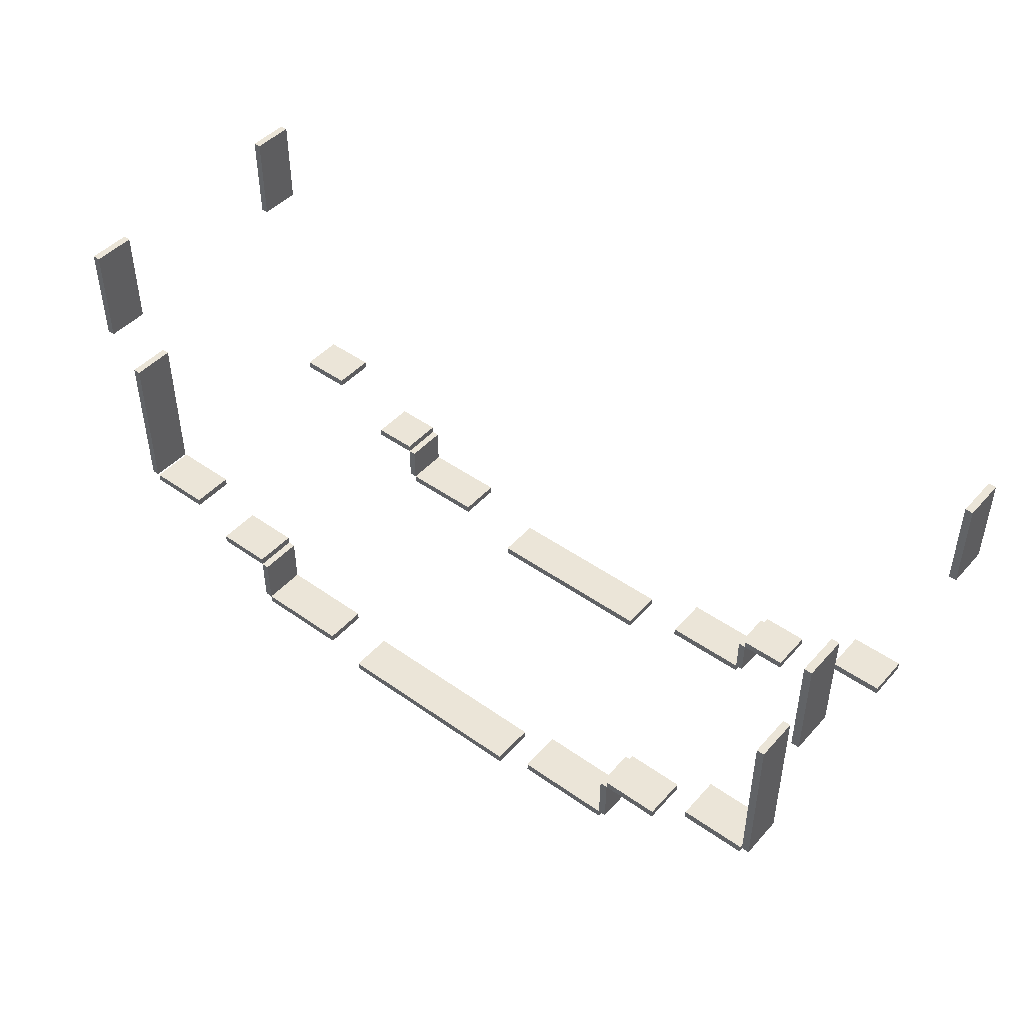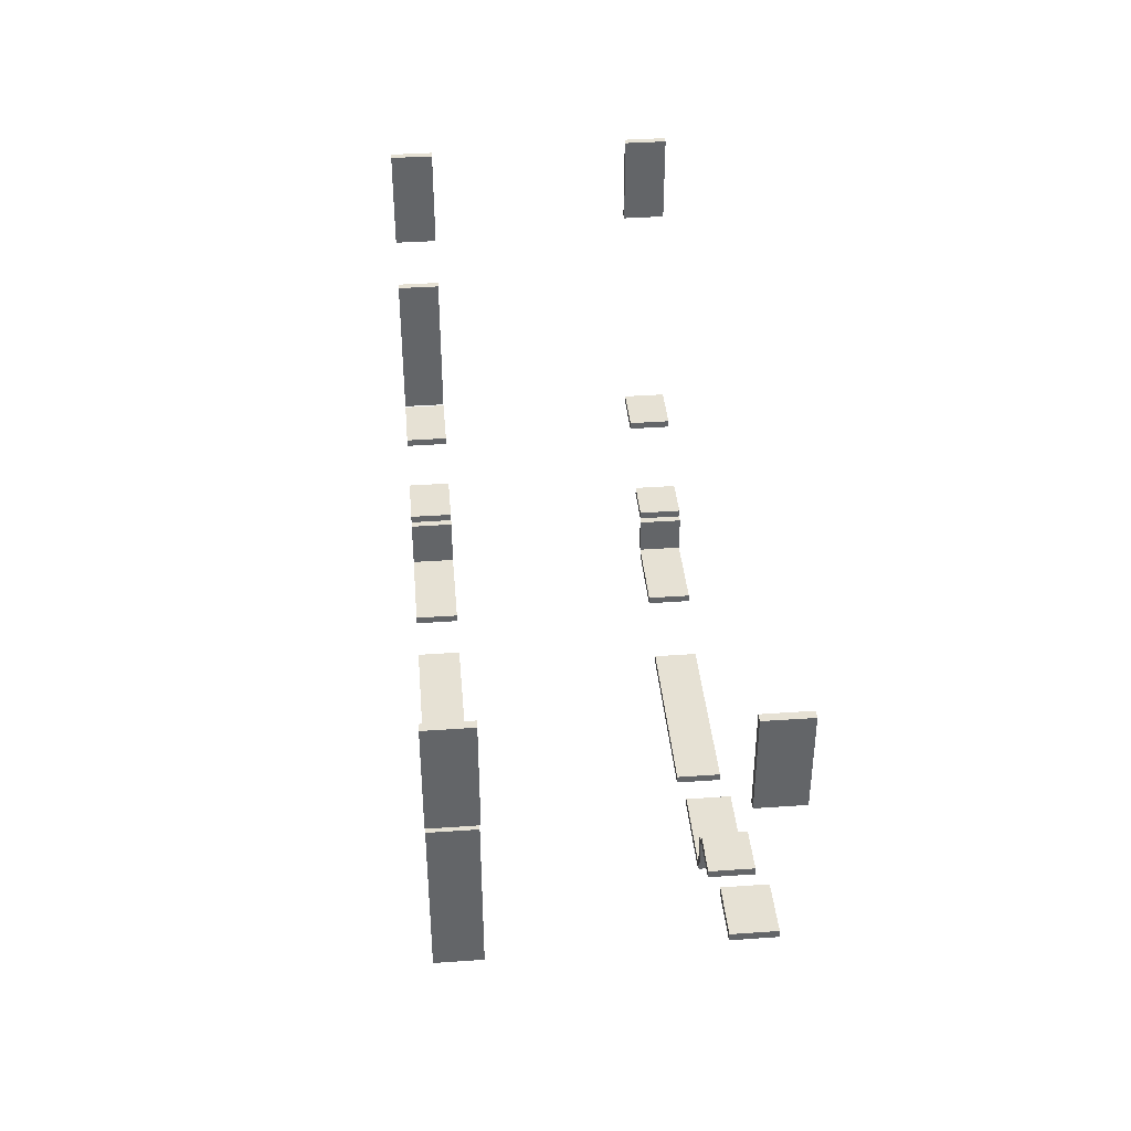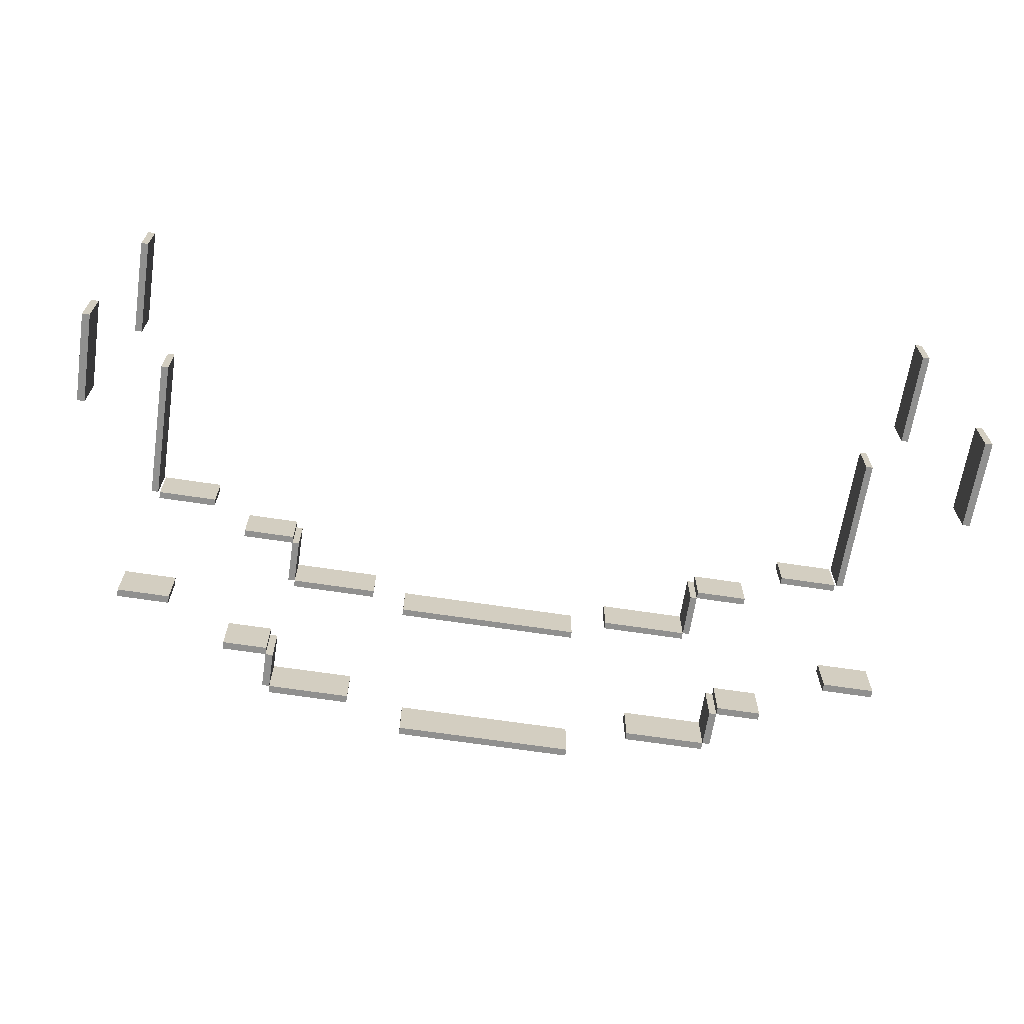
<metadata>
{"format":"obj","ext":"obj","renderer":"f3d","projection":"perspective","resolution":1024,"background":"white","views":[{"elev":46.0,"azim":39.1,"up":"+Y"},{"elev":39.0,"azim":85.0,"up":"+Y"},{"elev":-65.5,"azim":171.3,"up":"+Z"}]}
</metadata>
<code>
g white_house_main_building_railing_collider
v -8 -26.13 14.55
v -8 -26.13 15.96
v -8 -27.75 15.96
v -8 -27.75 14.55
v 3 -29 6.296
v -3 -29 6.296
v -3 -29 7.713
v 3 -29 7.713
v -5 -28 6.296
v -7.75 -28 6.296
v -7.75 -28 7.713
v -5 -28 7.713
v -8 -27.75 6.296
v -8 -26.5 6.296
v -8 -26.5 7.713
v -8 -27.75 7.713
v -8 -26.5 6.296
v -9.5 -26.5 6.296
v -9.5 -26.5 7.713
v -8 -26.5 7.713
v -11.5 -25 6.296
v -13.25 -25 6.296
v -13.25 -25 7.713
v -11.5 -25 7.713
v -15 -18 6.296
v -15 -15 6.296
v -15 -15 7.713
v -15 -18 7.713
v 5 -28 6.296
v 5 -28 7.713
v 7.75 -28 7.713
v 7.75 -28 6.296
v 8 -27.75 6.296
v 8 -27.75 7.713
v 8 -26.5 7.713
v 8 -26.5 6.296
v 8 -26.5 6.296
v 8 -26.5 7.713
v 9.5 -26.5 7.713
v 9.5 -26.5 6.296
v 11.5 -25 6.296
v 11.5 -25 7.713
v 13.25 -25 7.713
v 13.25 -25 6.296
v 15 -18 6.296
v 15 -18 7.713
v 15 -15 7.713
v 15 -15 6.296
v 3.375 -28.62 14.55
v -3.375 -28.62 14.55
v -3.375 -28.62 15.96
v 3.375 -28.62 15.96
v -4.625 -28 14.55
v -7.75 -28 14.55
v -7.75 -28 15.96
v -4.625 -28 15.96
v -8 -26.12 14.55
v -9.875 -26.12 14.55
v -9.875 -26.12 15.96
v -8 -26.12 15.96
v -11.12 -25 14.55
v -13.25 -25 14.55
v -13.25 -25 15.96
v -11.12 -25 15.96
v -14.63 -18.38 14.55
v -14.62 -15 14.55
v -14.62 -15 15.96
v -14.63 -18.38 15.96
v 4.625 -28 14.55
v 4.625 -28 15.96
v 7.75 -28 15.96
v 7.75 -28 14.55
v 8 -27.75 14.55
v 8 -27.75 15.96
v 8 -26.12 15.96
v 8 -26.12 14.55
v 8 -26.12 14.55
v 8 -26.12 15.96
v 9.875 -26.12 15.96
v 9.875 -26.12 14.55
v 11.12 -25 14.55
v 11.12 -25 15.96
v 13.25 -25 15.96
v 13.25 -25 14.55
v 14.63 -18.38 14.55
v 14.63 -18.38 15.96
v 14.63 -15 15.96
v 14.63 -15 14.55
v -13.56 -24.75 14.55
v -13.56 -19.62 14.55
v -13.56 -19.62 15.96
v -13.56 -24.75 15.96
v 13.56 -24.75 14.55
v 13.56 -24.75 15.96
v 13.56 -19.62 15.96
v 13.56 -19.62 14.55
v -7.75 -27.75 15.96
v -7.75 -26.13 15.96
v -7.75 -26.13 14.55
v -7.75 -27.75 14.55
v -3 -28.75 7.713
v -3 -28.75 6.296
v 3 -28.75 6.296
v 3 -28.75 7.713
v -7.75 -27.75 7.713
v -7.75 -27.75 6.296
v -5 -27.75 6.296
v -5 -27.75 7.713
v -7.75 -26.5 7.713
v -7.75 -26.5 6.296
v -7.75 -27.75 6.296
v -7.75 -27.75 7.713
v -9.5 -26.25 7.713
v -9.5 -26.25 6.296
v -8 -26.25 6.296
v -8 -26.25 7.713
v -13.25 -24.75 7.713
v -13.25 -24.75 6.296
v -11.5 -24.75 6.296
v -11.5 -24.75 7.713
v -14.75 -15 7.713
v -14.75 -15 6.296
v -14.75 -18 6.296
v -14.75 -18 7.713
v 7.75 -27.75 7.713
v 5 -27.75 7.713
v 5 -27.75 6.296
v 7.75 -27.75 6.296
v 7.75 -26.5 7.713
v 7.75 -27.75 7.713
v 7.75 -27.75 6.296
v 7.75 -26.5 6.296
v 9.5 -26.25 7.713
v 8 -26.25 7.713
v 8 -26.25 6.296
v 9.5 -26.25 6.296
v 13.25 -24.75 7.713
v 11.5 -24.75 7.713
v 11.5 -24.75 6.296
v 13.25 -24.75 6.296
v 14.75 -15 7.713
v 14.75 -18 7.713
v 14.75 -18 6.296
v 14.75 -15 6.296
v -3.375 -28.38 15.96
v -3.375 -28.38 14.55
v 3.375 -28.38 14.55
v 3.375 -28.38 15.96
v -7.75 -27.75 15.96
v -7.75 -27.75 14.55
v -4.625 -27.75 14.55
v -4.625 -27.75 15.96
v -9.875 -25.88 15.96
v -9.875 -25.88 14.55
v -8 -25.88 14.55
v -8 -25.88 15.96
v -13.25 -24.75 15.96
v -13.25 -24.75 14.55
v -11.12 -24.75 14.55
v -11.12 -24.75 15.96
v -14.38 -15 15.96
v -14.38 -15 14.55
v -14.38 -18.38 14.55
v -14.38 -18.38 15.96
v 7.75 -27.75 15.96
v 4.625 -27.75 15.96
v 4.625 -27.75 14.55
v 7.75 -27.75 14.55
v 7.75 -26.12 15.96
v 7.75 -27.75 15.96
v 7.75 -27.75 14.55
v 7.75 -26.12 14.55
v 9.875 -25.88 15.96
v 8 -25.88 15.96
v 8 -25.88 14.55
v 9.875 -25.88 14.55
v 13.25 -24.75 15.96
v 11.12 -24.75 15.96
v 11.12 -24.75 14.55
v 13.25 -24.75 14.55
v 14.38 -15 15.96
v 14.38 -18.38 15.96
v 14.38 -18.38 14.55
v 14.38 -15 14.55
v -13.31 -19.62 15.96
v -13.31 -19.62 14.55
v -13.31 -24.75 14.55
v -13.31 -24.75 15.96
v 13.31 -19.62 15.96
v 13.31 -24.75 15.96
v 13.31 -24.75 14.55
v 13.31 -19.62 14.55
v -8 -27.75 14.55
v -7.75 -27.75 14.55
v -7.75 -26.13 14.55
v -8 -26.13 14.55
v -8 -27.75 15.96
v -7.75 -27.75 15.96
v -7.75 -27.75 14.55
v -8 -27.75 14.55
v -8 -26.13 15.96
v -7.75 -26.13 15.96
v -7.75 -27.75 15.96
v -8 -27.75 15.96
v -8 -26.13 14.55
v -7.75 -26.13 14.55
v -7.75 -26.13 15.96
v -8 -26.13 15.96
v 3 -29 7.713
v 3 -28.75 7.713
v 3 -28.75 6.296
v 3 -29 6.296
v -3 -29 7.713
v -3 -28.75 7.713
v 3 -28.75 7.713
v 3 -29 7.713
v -3 -29 6.296
v -3 -28.75 6.296
v -3 -28.75 7.713
v -3 -29 7.713
v 3 -29 6.296
v 3 -28.75 6.296
v -3 -28.75 6.296
v -3 -29 6.296
v -5 -28 7.713
v -5 -27.75 7.713
v -5 -27.75 6.296
v -5 -28 6.296
v -7.75 -28 7.713
v -7.75 -27.75 7.713
v -5 -27.75 7.713
v -5 -28 7.713
v -7.75 -28 6.296
v -7.75 -27.75 6.296
v -7.75 -27.75 7.713
v -7.75 -28 7.713
v -5 -28 6.296
v -5 -27.75 6.296
v -7.75 -27.75 6.296
v -7.75 -28 6.296
v -8 -27.75 7.713
v -7.75 -27.75 7.713
v -7.75 -27.75 6.296
v -8 -27.75 6.296
v -8 -26.5 7.713
v -7.75 -26.5 7.713
v -7.75 -27.75 7.713
v -8 -27.75 7.713
v -8 -26.5 6.296
v -7.75 -26.5 6.296
v -7.75 -26.5 7.713
v -8 -26.5 7.713
v -8 -27.75 6.296
v -7.75 -27.75 6.296
v -7.75 -26.5 6.296
v -8 -26.5 6.296
v -8 -26.5 7.713
v -8 -26.25 7.713
v -8 -26.25 6.296
v -8 -26.5 6.296
v -9.5 -26.5 7.713
v -9.5 -26.25 7.713
v -8 -26.25 7.713
v -8 -26.5 7.713
v -9.5 -26.5 6.296
v -9.5 -26.25 6.296
v -9.5 -26.25 7.713
v -9.5 -26.5 7.713
v -8 -26.5 6.296
v -8 -26.25 6.296
v -9.5 -26.25 6.296
v -9.5 -26.5 6.296
v -11.5 -25 7.713
v -11.5 -24.75 7.713
v -11.5 -24.75 6.296
v -11.5 -25 6.296
v -13.25 -25 7.713
v -13.25 -24.75 7.713
v -11.5 -24.75 7.713
v -11.5 -25 7.713
v -13.25 -25 6.296
v -13.25 -24.75 6.296
v -13.25 -24.75 7.713
v -13.25 -25 7.713
v -11.5 -25 6.296
v -11.5 -24.75 6.296
v -13.25 -24.75 6.296
v -13.25 -25 6.296
v -15 -18 7.713
v -14.75 -18 7.713
v -14.75 -18 6.296
v -15 -18 6.296
v -15 -15 7.713
v -14.75 -15 7.713
v -14.75 -18 7.713
v -15 -18 7.713
v -15 -15 6.296
v -14.75 -15 6.296
v -14.75 -15 7.713
v -15 -15 7.713
v -15 -18 6.296
v -14.75 -18 6.296
v -14.75 -15 6.296
v -15 -15 6.296
v 7.75 -28 6.296
v 7.75 -27.75 6.296
v 5 -27.75 6.296
v 5 -28 6.296
v 7.75 -28 7.713
v 7.75 -27.75 7.713
v 7.75 -27.75 6.296
v 7.75 -28 6.296
v 5 -28 7.713
v 5 -27.75 7.713
v 7.75 -27.75 7.713
v 7.75 -28 7.713
v 5 -28 6.296
v 5 -27.75 6.296
v 5 -27.75 7.713
v 5 -28 7.713
v 8 -26.5 6.296
v 7.75 -26.5 6.296
v 7.75 -27.75 6.296
v 8 -27.75 6.296
v 8 -26.5 7.713
v 7.75 -26.5 7.713
v 7.75 -26.5 6.296
v 8 -26.5 6.296
v 8 -27.75 7.713
v 7.75 -27.75 7.713
v 7.75 -26.5 7.713
v 8 -26.5 7.713
v 8 -27.75 6.296
v 7.75 -27.75 6.296
v 7.75 -27.75 7.713
v 8 -27.75 7.713
v 9.5 -26.5 6.296
v 9.5 -26.25 6.296
v 8 -26.25 6.296
v 8 -26.5 6.296
v 9.5 -26.5 7.713
v 9.5 -26.25 7.713
v 9.5 -26.25 6.296
v 9.5 -26.5 6.296
v 8 -26.5 7.713
v 8 -26.25 7.713
v 9.5 -26.25 7.713
v 9.5 -26.5 7.713
v 8 -26.5 6.296
v 8 -26.25 6.296
v 8 -26.25 7.713
v 8 -26.5 7.713
v 13.25 -25 6.296
v 13.25 -24.75 6.296
v 11.5 -24.75 6.296
v 11.5 -25 6.296
v 13.25 -25 7.713
v 13.25 -24.75 7.713
v 13.25 -24.75 6.296
v 13.25 -25 6.296
v 11.5 -25 7.713
v 11.5 -24.75 7.713
v 13.25 -24.75 7.713
v 13.25 -25 7.713
v 11.5 -25 6.296
v 11.5 -24.75 6.296
v 11.5 -24.75 7.713
v 11.5 -25 7.713
v 15 -15 6.296
v 14.75 -15 6.296
v 14.75 -18 6.296
v 15 -18 6.296
v 15 -15 7.713
v 14.75 -15 7.713
v 14.75 -15 6.296
v 15 -15 6.296
v 15 -18 7.713
v 14.75 -18 7.713
v 14.75 -15 7.713
v 15 -15 7.713
v 15 -18 6.296
v 14.75 -18 6.296
v 14.75 -18 7.713
v 15 -18 7.713
v 3.375 -28.62 15.96
v 3.375 -28.38 15.96
v 3.375 -28.38 14.55
v 3.375 -28.62 14.55
v -3.375 -28.62 15.96
v -3.375 -28.38 15.96
v 3.375 -28.38 15.96
v 3.375 -28.62 15.96
v -3.375 -28.62 14.55
v -3.375 -28.38 14.55
v -3.375 -28.38 15.96
v -3.375 -28.62 15.96
v 3.375 -28.62 14.55
v 3.375 -28.38 14.55
v -3.375 -28.38 14.55
v -3.375 -28.62 14.55
v -4.625 -28 15.96
v -4.625 -27.75 15.96
v -4.625 -27.75 14.55
v -4.625 -28 14.55
v -7.75 -28 15.96
v -7.75 -27.75 15.96
v -4.625 -27.75 15.96
v -4.625 -28 15.96
v -7.75 -28 14.55
v -7.75 -27.75 14.55
v -7.75 -27.75 15.96
v -7.75 -28 15.96
v -4.625 -28 14.55
v -4.625 -27.75 14.55
v -7.75 -27.75 14.55
v -7.75 -28 14.55
v -8 -26.12 15.96
v -8 -25.88 15.96
v -8 -25.88 14.55
v -8 -26.12 14.55
v -9.875 -26.12 15.96
v -9.875 -25.88 15.96
v -8 -25.88 15.96
v -8 -26.12 15.96
v -9.875 -26.12 14.55
v -9.875 -25.88 14.55
v -9.875 -25.88 15.96
v -9.875 -26.12 15.96
v -8 -26.12 14.55
v -8 -25.88 14.55
v -9.875 -25.88 14.55
v -9.875 -26.12 14.55
v -11.12 -25 15.96
v -11.12 -24.75 15.96
v -11.12 -24.75 14.55
v -11.12 -25 14.55
v -13.25 -25 15.96
v -13.25 -24.75 15.96
v -11.12 -24.75 15.96
v -11.12 -25 15.96
v -13.25 -25 14.55
v -13.25 -24.75 14.55
v -13.25 -24.75 15.96
v -13.25 -25 15.96
v -11.12 -25 14.55
v -11.12 -24.75 14.55
v -13.25 -24.75 14.55
v -13.25 -25 14.55
v -14.63 -18.38 15.96
v -14.38 -18.38 15.96
v -14.38 -18.38 14.55
v -14.63 -18.38 14.55
v -14.62 -15 15.96
v -14.38 -15 15.96
v -14.38 -18.38 15.96
v -14.63 -18.38 15.96
v -14.62 -15 14.55
v -14.38 -15 14.55
v -14.38 -15 15.96
v -14.62 -15 15.96
v -14.63 -18.38 14.55
v -14.38 -18.38 14.55
v -14.38 -15 14.55
v -14.62 -15 14.55
v 7.75 -28 14.55
v 7.75 -27.75 14.55
v 4.625 -27.75 14.55
v 4.625 -28 14.55
v 7.75 -28 15.96
v 7.75 -27.75 15.96
v 7.75 -27.75 14.55
v 7.75 -28 14.55
v 4.625 -28 15.96
v 4.625 -27.75 15.96
v 7.75 -27.75 15.96
v 7.75 -28 15.96
v 4.625 -28 14.55
v 4.625 -27.75 14.55
v 4.625 -27.75 15.96
v 4.625 -28 15.96
v 8 -26.12 14.55
v 7.75 -26.12 14.55
v 7.75 -27.75 14.55
v 8 -27.75 14.55
v 8 -26.12 15.96
v 7.75 -26.12 15.96
v 7.75 -26.12 14.55
v 8 -26.12 14.55
v 8 -27.75 15.96
v 7.75 -27.75 15.96
v 7.75 -26.12 15.96
v 8 -26.12 15.96
v 8 -27.75 14.55
v 7.75 -27.75 14.55
v 7.75 -27.75 15.96
v 8 -27.75 15.96
v 9.875 -26.12 14.55
v 9.875 -25.88 14.55
v 8 -25.88 14.55
v 8 -26.12 14.55
v 9.875 -26.12 15.96
v 9.875 -25.88 15.96
v 9.875 -25.88 14.55
v 9.875 -26.12 14.55
v 8 -26.12 15.96
v 8 -25.88 15.96
v 9.875 -25.88 15.96
v 9.875 -26.12 15.96
v 8 -26.12 14.55
v 8 -25.88 14.55
v 8 -25.88 15.96
v 8 -26.12 15.96
v 13.25 -25 14.55
v 13.25 -24.75 14.55
v 11.12 -24.75 14.55
v 11.12 -25 14.55
v 13.25 -25 15.96
v 13.25 -24.75 15.96
v 13.25 -24.75 14.55
v 13.25 -25 14.55
v 11.12 -25 15.96
v 11.12 -24.75 15.96
v 13.25 -24.75 15.96
v 13.25 -25 15.96
v 11.12 -25 14.55
v 11.12 -24.75 14.55
v 11.12 -24.75 15.96
v 11.12 -25 15.96
v 14.63 -15 14.55
v 14.38 -15 14.55
v 14.38 -18.38 14.55
v 14.63 -18.38 14.55
v 14.63 -15 15.96
v 14.38 -15 15.96
v 14.38 -15 14.55
v 14.63 -15 14.55
v 14.63 -18.38 15.96
v 14.38 -18.38 15.96
v 14.38 -15 15.96
v 14.63 -15 15.96
v 14.63 -18.38 14.55
v 14.38 -18.38 14.55
v 14.38 -18.38 15.96
v 14.63 -18.38 15.96
v -13.56 -24.75 15.96
v -13.31 -24.75 15.96
v -13.31 -24.75 14.55
v -13.56 -24.75 14.55
v -13.56 -19.62 15.96
v -13.31 -19.62 15.96
v -13.31 -24.75 15.96
v -13.56 -24.75 15.96
v -13.56 -19.62 14.55
v -13.31 -19.62 14.55
v -13.31 -19.62 15.96
v -13.56 -19.62 15.96
v -13.56 -24.75 14.55
v -13.31 -24.75 14.55
v -13.31 -19.62 14.55
v -13.56 -19.62 14.55
v 13.56 -19.62 14.55
v 13.31 -19.62 14.55
v 13.31 -24.75 14.55
v 13.56 -24.75 14.55
v 13.56 -19.62 15.96
v 13.31 -19.62 15.96
v 13.31 -19.62 14.55
v 13.56 -19.62 14.55
v 13.56 -24.75 15.96
v 13.31 -24.75 15.96
v 13.31 -19.62 15.96
v 13.56 -19.62 15.96
v 13.56 -24.75 14.55
v 13.31 -24.75 14.55
v 13.31 -24.75 15.96
v 13.56 -24.75 15.96
g white_house_main_building_railing_collider_0
f 3 2 1
f 4 3 1
f 7 6 5
f 8 7 5
f 11 10 9
f 12 11 9
f 15 14 13
f 16 15 13
f 19 18 17
f 20 19 17
f 23 22 21
f 24 23 21
f 27 26 25
f 28 27 25
f 31 30 29
f 32 31 29
f 35 34 33
f 36 35 33
f 39 38 37
f 40 39 37
f 43 42 41
f 44 43 41
f 47 46 45
f 48 47 45
f 51 50 49
f 52 51 49
f 55 54 53
f 56 55 53
f 59 58 57
f 60 59 57
f 63 62 61
f 64 63 61
f 67 66 65
f 68 67 65
f 71 70 69
f 72 71 69
f 75 74 73
f 76 75 73
f 79 78 77
f 80 79 77
f 83 82 81
f 84 83 81
f 87 86 85
f 88 87 85
f 91 90 89
f 92 91 89
f 95 94 93
f 96 95 93
f 99 98 97
f 100 99 97
f 103 102 101
f 104 103 101
f 107 106 105
f 108 107 105
f 111 110 109
f 112 111 109
f 115 114 113
f 116 115 113
f 119 118 117
f 120 119 117
f 123 122 121
f 124 123 121
f 127 126 125
f 128 127 125
f 131 130 129
f 132 131 129
f 135 134 133
f 136 135 133
f 139 138 137
f 140 139 137
f 143 142 141
f 144 143 141
f 147 146 145
f 148 147 145
f 151 150 149
f 152 151 149
f 155 154 153
f 156 155 153
f 159 158 157
f 160 159 157
f 163 162 161
f 164 163 161
f 167 166 165
f 168 167 165
f 171 170 169
f 172 171 169
f 175 174 173
f 176 175 173
f 179 178 177
f 180 179 177
f 183 182 181
f 184 183 181
f 187 186 185
f 188 187 185
f 191 190 189
f 192 191 189
f 195 194 193
f 196 195 193
f 199 198 197
f 200 199 197
f 203 202 201
f 204 203 201
f 207 206 205
f 208 207 205
f 211 210 209
f 212 211 209
f 215 214 213
f 216 215 213
f 219 218 217
f 220 219 217
f 223 222 221
f 224 223 221
f 227 226 225
f 228 227 225
f 231 230 229
f 232 231 229
f 235 234 233
f 236 235 233
f 239 238 237
f 240 239 237
f 243 242 241
f 244 243 241
f 247 246 245
f 248 247 245
f 251 250 249
f 252 251 249
f 255 254 253
f 256 255 253
f 259 258 257
f 260 259 257
f 263 262 261
f 264 263 261
f 267 266 265
f 268 267 265
f 271 270 269
f 272 271 269
f 275 274 273
f 276 275 273
f 279 278 277
f 280 279 277
f 283 282 281
f 284 283 281
f 287 286 285
f 288 287 285
f 291 290 289
f 292 291 289
f 295 294 293
f 296 295 293
f 299 298 297
f 300 299 297
f 303 302 301
f 304 303 301
f 307 306 305
f 308 307 305
f 311 310 309
f 312 311 309
f 315 314 313
f 316 315 313
f 319 318 317
f 320 319 317
f 323 322 321
f 324 323 321
f 327 326 325
f 328 327 325
f 331 330 329
f 332 331 329
f 335 334 333
f 336 335 333
f 339 338 337
f 340 339 337
f 343 342 341
f 344 343 341
f 347 346 345
f 348 347 345
f 351 350 349
f 352 351 349
f 355 354 353
f 356 355 353
f 359 358 357
f 360 359 357
f 363 362 361
f 364 363 361
f 367 366 365
f 368 367 365
f 371 370 369
f 372 371 369
f 375 374 373
f 376 375 373
f 379 378 377
f 380 379 377
f 383 382 381
f 384 383 381
f 387 386 385
f 388 387 385
f 391 390 389
f 392 391 389
f 395 394 393
f 396 395 393
f 399 398 397
f 400 399 397
f 403 402 401
f 404 403 401
f 407 406 405
f 408 407 405
f 411 410 409
f 412 411 409
f 415 414 413
f 416 415 413
f 419 418 417
f 420 419 417
f 423 422 421
f 424 423 421
f 427 426 425
f 428 427 425
f 431 430 429
f 432 431 429
f 435 434 433
f 436 435 433
f 439 438 437
f 440 439 437
f 443 442 441
f 444 443 441
f 447 446 445
f 448 447 445
f 451 450 449
f 452 451 449
f 455 454 453
f 456 455 453
f 459 458 457
f 460 459 457
f 463 462 461
f 464 463 461
f 467 466 465
f 468 467 465
f 471 470 469
f 472 471 469
f 475 474 473
f 476 475 473
f 479 478 477
f 480 479 477
f 483 482 481
f 484 483 481
f 487 486 485
f 488 487 485
f 491 490 489
f 492 491 489
f 495 494 493
f 496 495 493
f 499 498 497
f 500 499 497
f 503 502 501
f 504 503 501
f 507 506 505
f 508 507 505
f 511 510 509
f 512 511 509
f 515 514 513
f 516 515 513
f 519 518 517
f 520 519 517
f 523 522 521
f 524 523 521
f 527 526 525
f 528 527 525
f 531 530 529
f 532 531 529
f 535 534 533
f 536 535 533
f 539 538 537
f 540 539 537
f 543 542 541
f 544 543 541
f 547 546 545
f 548 547 545
f 551 550 549
f 552 551 549
f 555 554 553
f 556 555 553
f 559 558 557
f 560 559 557
f 563 562 561
f 564 563 561
f 567 566 565
f 568 567 565
f 571 570 569
f 572 571 569
f 575 574 573
f 576 575 573

</code>
